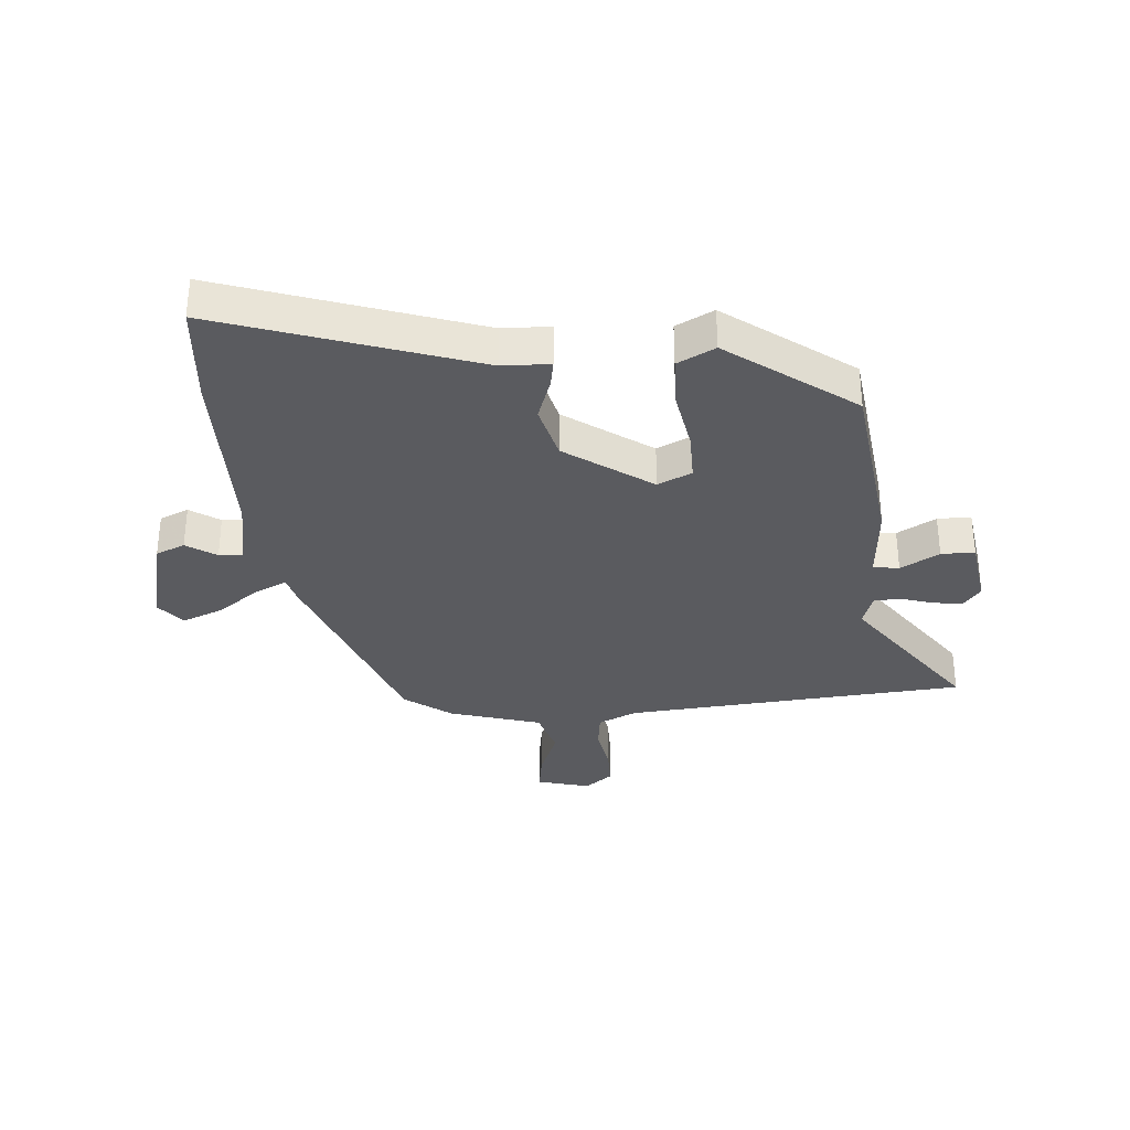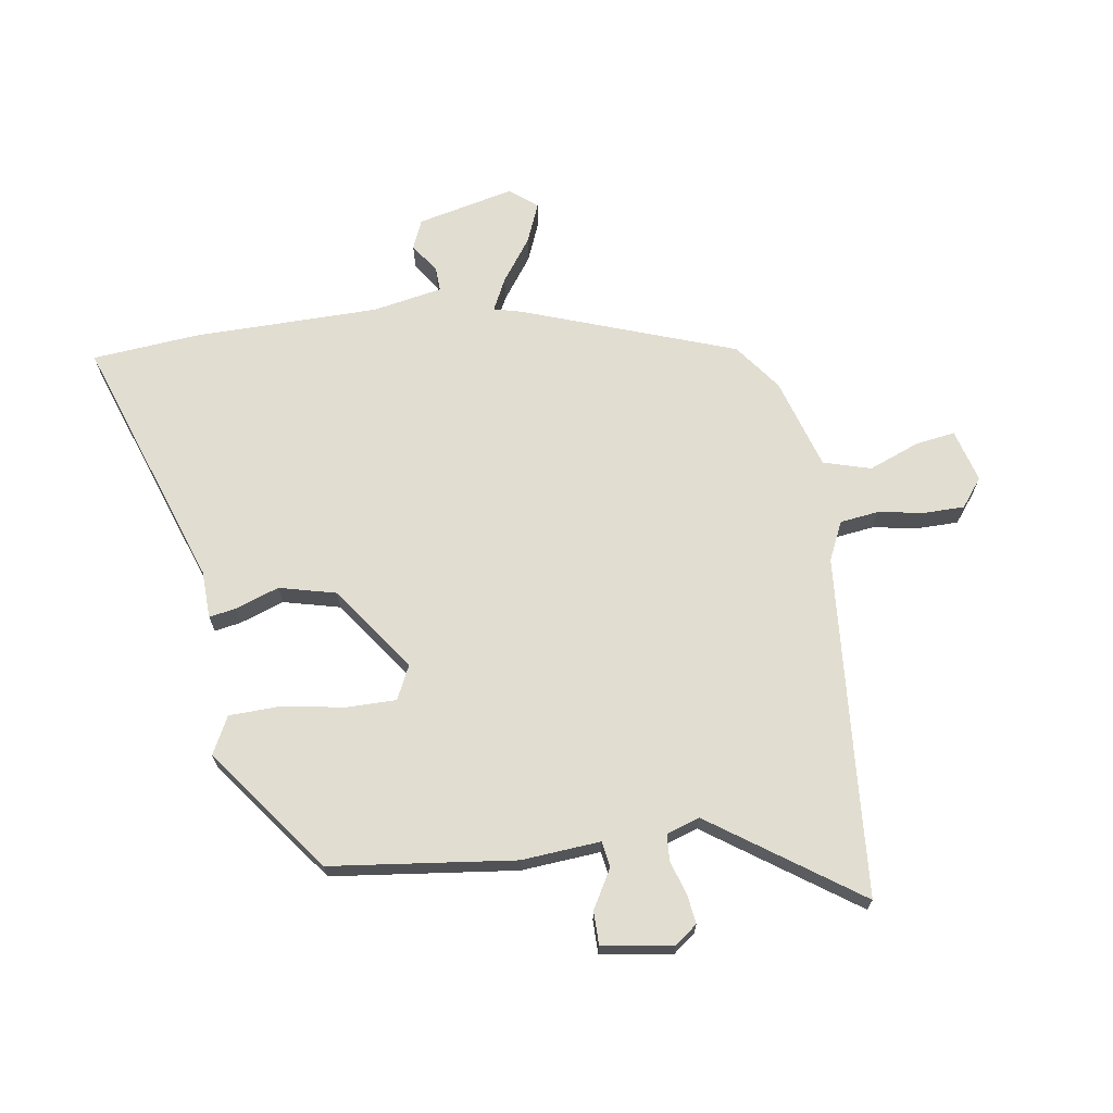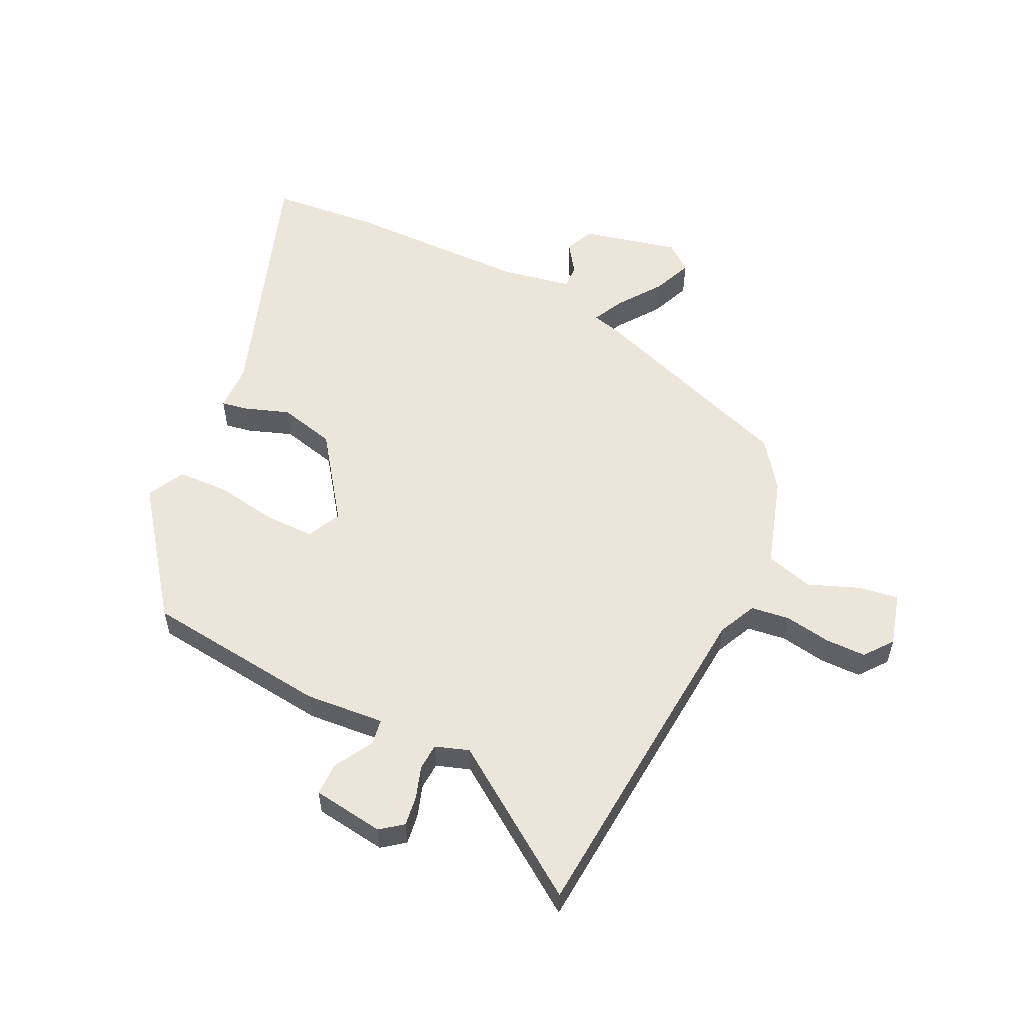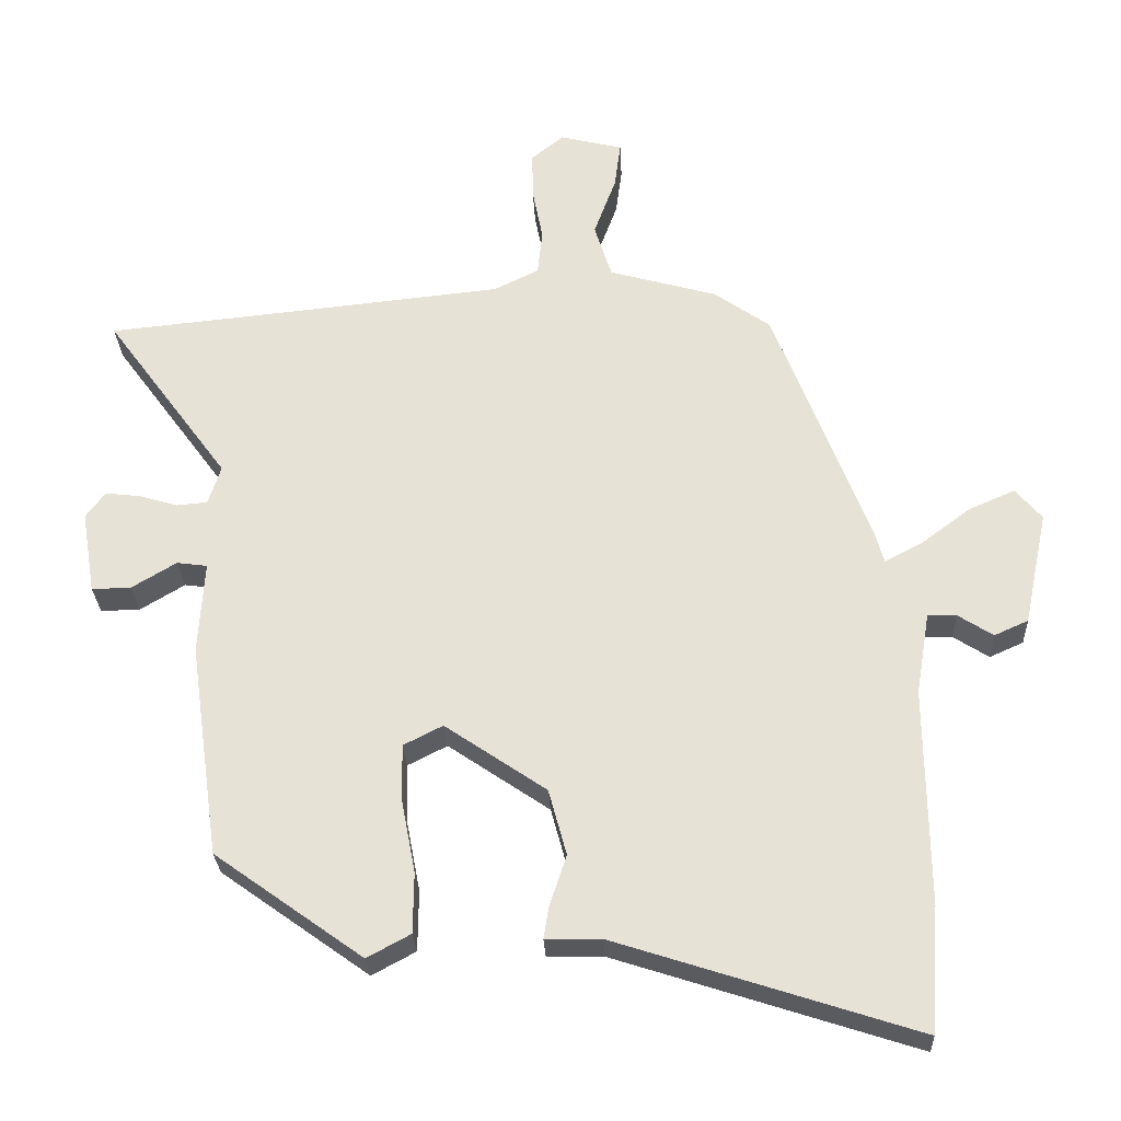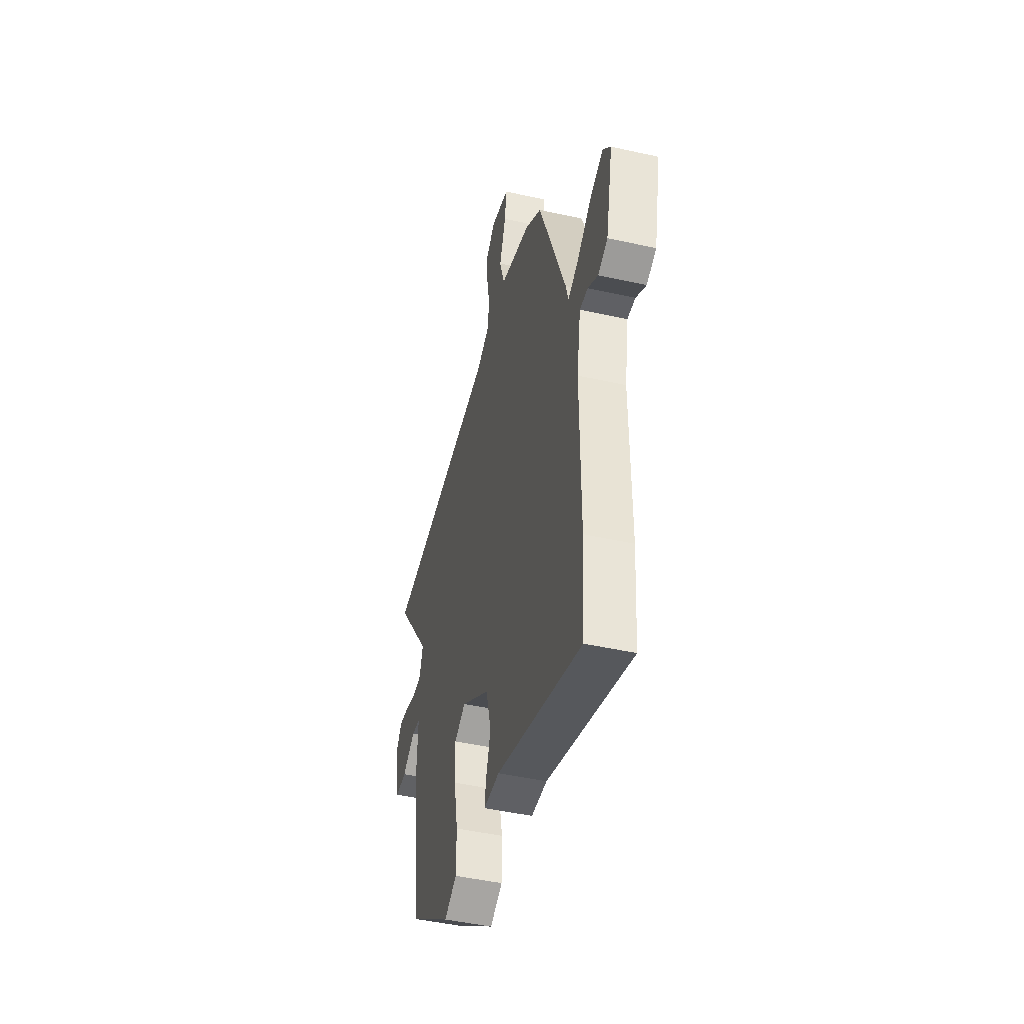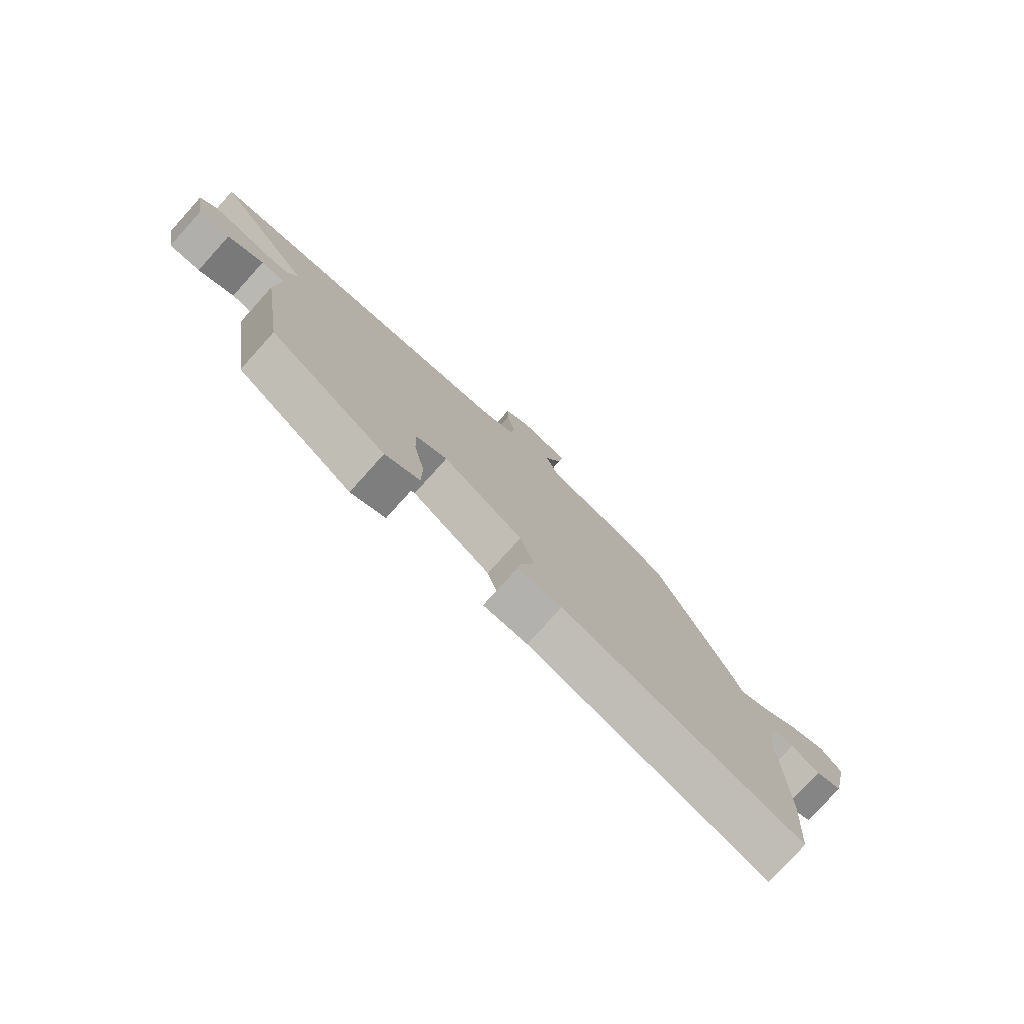
<metadata>
{"format":"obj","ext":"obj","renderer":"f3d","projection":"perspective","resolution":1024,"background":"white","views":[{"elev":-32.9,"azim":-176.3,"up":"+Y"},{"elev":68.7,"azim":-99.8,"up":"+Y"},{"elev":55.5,"azim":-65.5,"up":"+Y"},{"elev":-28.0,"azim":2.7,"up":"+Z"},{"elev":-45.9,"azim":75.6,"up":"+Z"},{"elev":-78.8,"azim":-42.1,"up":"+Z"}]}
</metadata>
<code>
v 0.314 0.07 0.462
v 0.451 0.07 0.102
v 0.464 0.07 0.055
v 0.518 0.07 0.083
v 0.59 0.07 0.137
v 0.657 0.07 0.166
v 0.695 0.07 0.121
v 0.66 0.07 -0.045
v 0.611 0.07 -0.067
v 0.56 0.07 -0.034
v 0.519 0.07 -0.033
v 0.499 0.07 -0.153
v 0.502 0.07 -0.469
v 0.489 0.07 -0.65
v 0.056 0.07 -0.509
v -0.025 0.07 -0.508
v -0.018 0.07 -0.463
v 0.007 0.07 -0.387
v -0.019 0.07 -0.291
v -0.166 0.07 -0.19
v -0.223 0.07 -0.219
v -0.221 0.07 -0.304
v -0.201 0.07 -0.409
v -0.202 0.07 -0.497
v -0.265 0.07 -0.531
v -0.48 0.07 -0.376
v -0.524 0.07 -0.063
v -0.516 0.07 0.072
v -0.56 0.07 0.078
v -0.625 0.07 0.039
v -0.682 0.07 0.038
v -0.702 0.07 0.159
v -0.674 0.07 0.197
v -0.623 0.07 0.191
v -0.567 0.07 0.174
v -0.522 0.07 0.178
v -0.504 0.07 0.235
v -0.684 0.07 0.482
v -0.439 0.07 0.506
v -0.102 0.07 0.54
v -0.037 0.07 0.572
v -0.03 0.07 0.638
v -0.045 0.07 0.716
v -0.046 0.07 0.785
v 0.001 0.07 0.823
v 0.092 0.07 0.8
v 0.083 0.07 0.732
v 0.051 0.07 0.645
v 0.076 0.07 0.565
v 0.233 0.07 0.52
v 0.314 0 0.462
v 0.451 0 0.102
v 0.464 0 0.055
v 0.518 0 0.083
v 0.59 0 0.137
v 0.657 0 0.166
v 0.695 0 0.121
v 0.66 0 -0.045
v 0.611 0 -0.067
v 0.56 0 -0.034
v 0.519 0 -0.033
v 0.499 0 -0.153
v 0.502 0 -0.469
v 0.489 0 -0.65
v 0.056 0 -0.509
v -0.025 0 -0.508
v -0.018 0 -0.463
v 0.007 0 -0.387
v -0.019 0 -0.291
v -0.166 0 -0.19
v -0.223 0 -0.219
v -0.221 0 -0.304
v -0.201 0 -0.409
v -0.202 0 -0.497
v -0.265 0 -0.531
v -0.48 0 -0.376
v -0.524 0 -0.063
v -0.516 0 0.072
v -0.56 0 0.078
v -0.625 0 0.039
v -0.682 0 0.038
v -0.702 0 0.159
v -0.674 0 0.197
v -0.623 0 0.191
v -0.567 0 0.174
v -0.522 0 0.178
v -0.504 0 0.235
v -0.684 0 0.482
v -0.439 0 0.506
v -0.102 0 0.54
v -0.037 0 0.572
v -0.03 0 0.638
v -0.045 0 0.716
v -0.046 0 0.785
v 0.001 0 0.823
v 0.092 0 0.8
v 0.083 0 0.732
v 0.051 0 0.645
v 0.076 0 0.565
v 0.233 0 0.52
f 1 2 3
f 50 1 3
f 49 50 3
f 46 47 48
f 45 46 48
f 44 45 48
f 43 44 48
f 42 43 48
f 41 42 48 49
f 40 41 49 3
f 37 38 39
f 37 39 40 3
f 33 34 35
f 32 33 35
f 31 32 35
f 30 31 35
f 29 30 35
f 28 29 35 36
f 26 27 28
f 25 26 28
f 24 25 28
f 23 24 28
f 22 23 28
f 28 36 37
f 22 28 37
f 21 22 37
f 15 16 17 18
f 15 18 19
f 14 15 19
f 13 14 19
f 12 13 19
f 11 12 19 20
f 8 9 10
f 7 8 10
f 6 7 10
f 5 6 10
f 4 5 10
f 3 4 10 11
f 37 3 11 20
f 20 21 37
f 53 52 51
f 53 51 100
f 53 100 99
f 98 97 96
f 98 96 95
f 98 95 94
f 98 94 93
f 98 93 92
f 99 98 92 91
f 53 99 91 90
f 89 88 87
f 53 90 89 87
f 85 84 83
f 85 83 82
f 85 82 81
f 85 81 80
f 85 80 79
f 86 85 79 78
f 78 77 76
f 78 76 75
f 78 75 74
f 78 74 73
f 78 73 72
f 87 86 78
f 87 78 72
f 87 72 71
f 68 67 66 65
f 69 68 65
f 69 65 64
f 69 64 63
f 69 63 62
f 70 69 62 61
f 60 59 58
f 60 58 57
f 60 57 56
f 60 56 55
f 60 55 54
f 61 60 54 53
f 70 61 53 87
f 87 71 70
f 1 51 52 2
f 2 52 53 3
f 3 53 54 4
f 4 54 55 5
f 5 55 56 6
f 6 56 57 7
f 7 57 58 8
f 8 58 59 9
f 9 59 60 10
f 10 60 61 11
f 11 61 62 12
f 12 62 63 13
f 13 63 64 14
f 14 64 65 15
f 15 65 66 16
f 16 66 67 17
f 17 67 68 18
f 18 68 69 19
f 19 69 70 20
f 20 70 71 21
f 21 71 72 22
f 22 72 73 23
f 23 73 74 24
f 24 74 75 25
f 25 75 76 26
f 26 76 77 27
f 27 77 78 28
f 28 78 79 29
f 29 79 80 30
f 30 80 81 31
f 31 81 82 32
f 32 82 83 33
f 33 83 84 34
f 34 84 85 35
f 35 85 86 36
f 36 86 87 37
f 37 87 88 38
f 38 88 89 39
f 39 89 90 40
f 40 90 91 41
f 41 91 92 42
f 42 92 93 43
f 43 93 94 44
f 44 94 95 45
f 45 95 96 46
f 46 96 97 47
f 47 97 98 48
f 48 98 99 49
f 49 99 100 50
f 50 100 51 1

</code>
